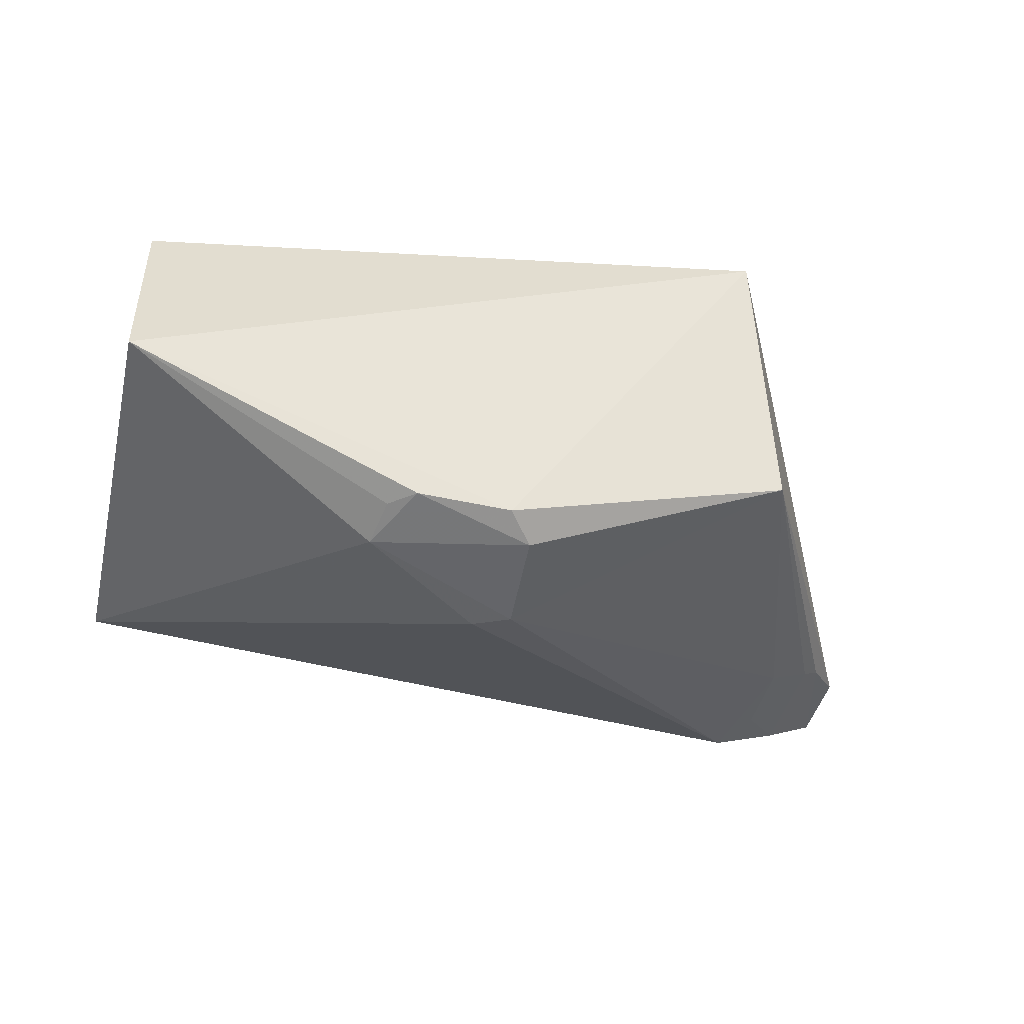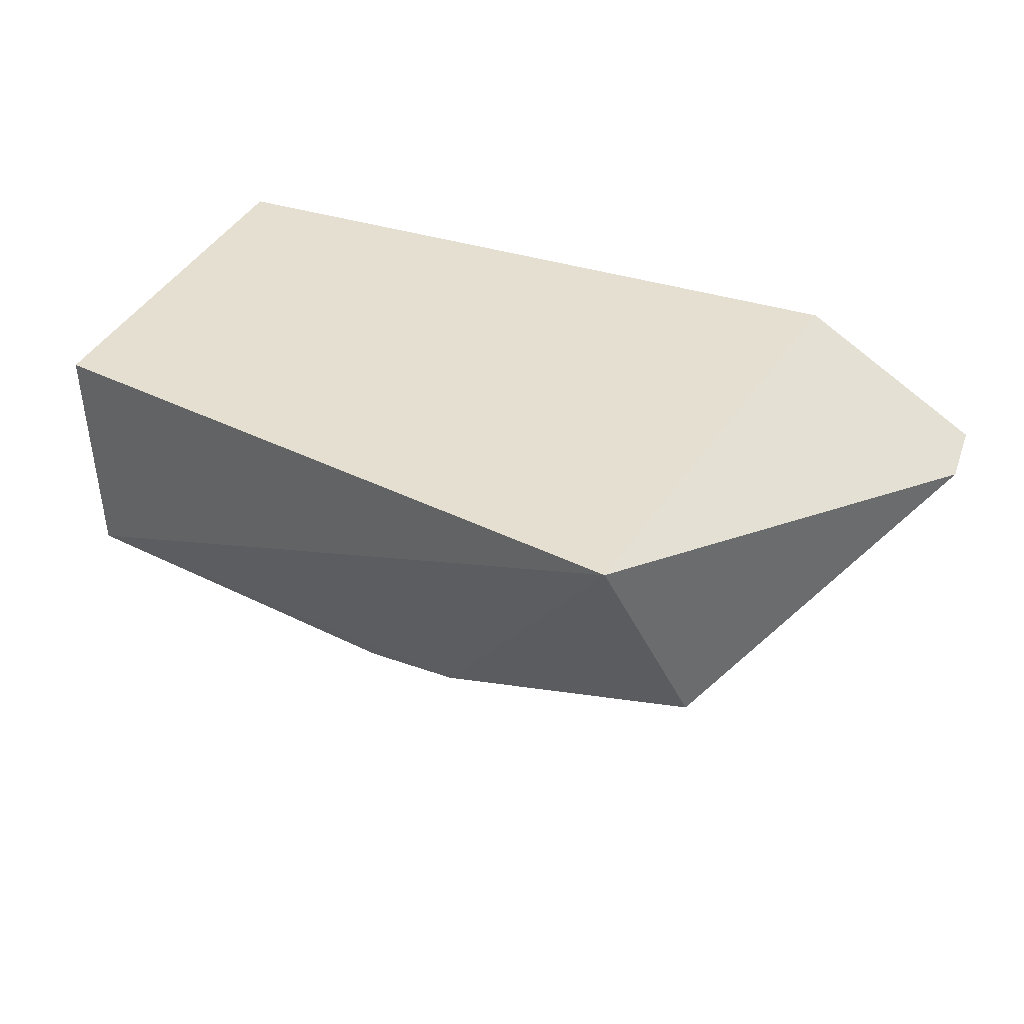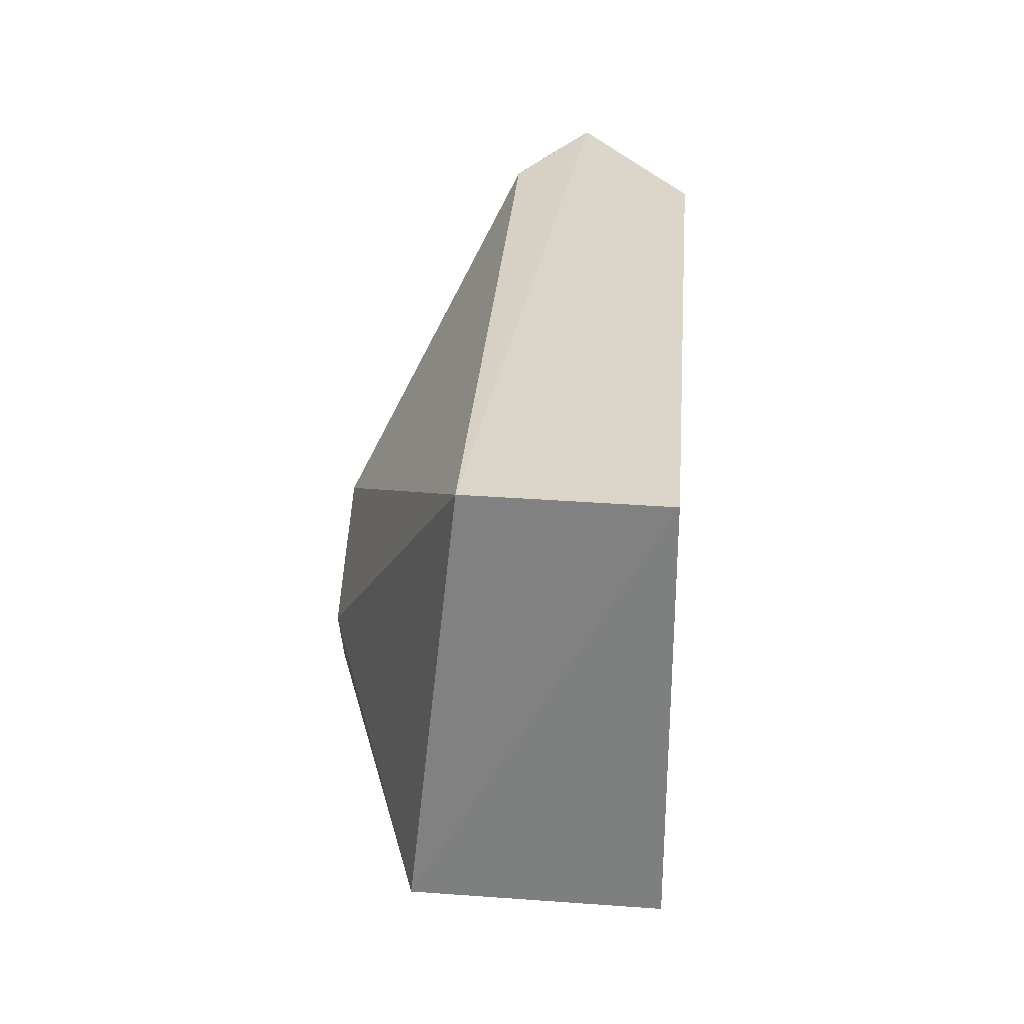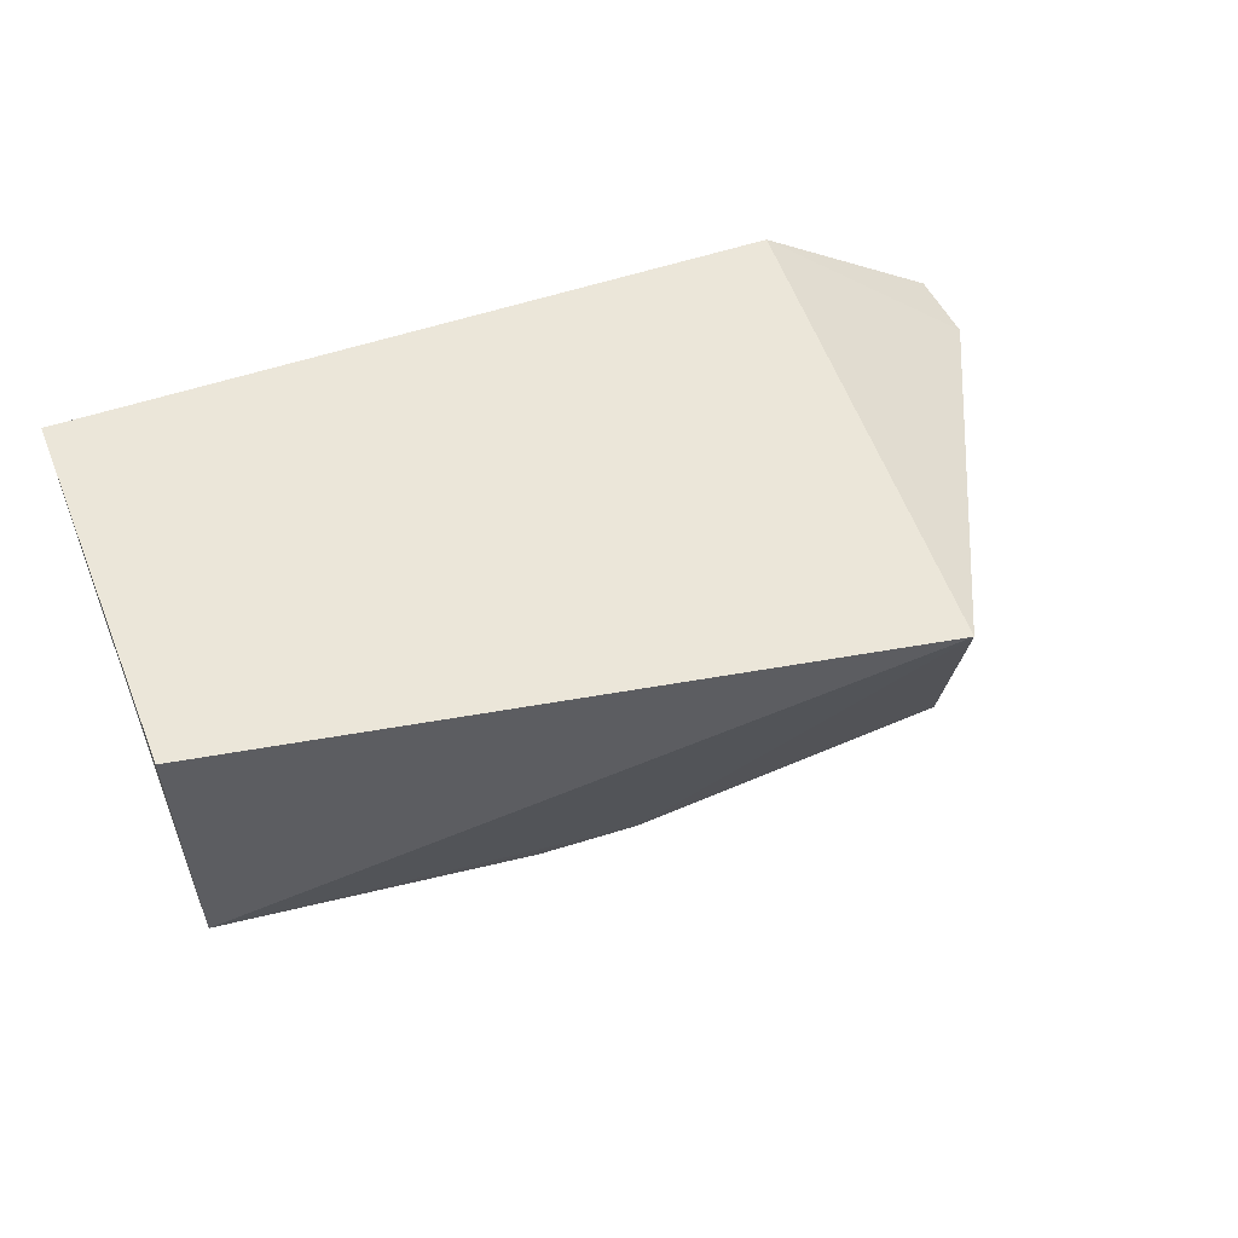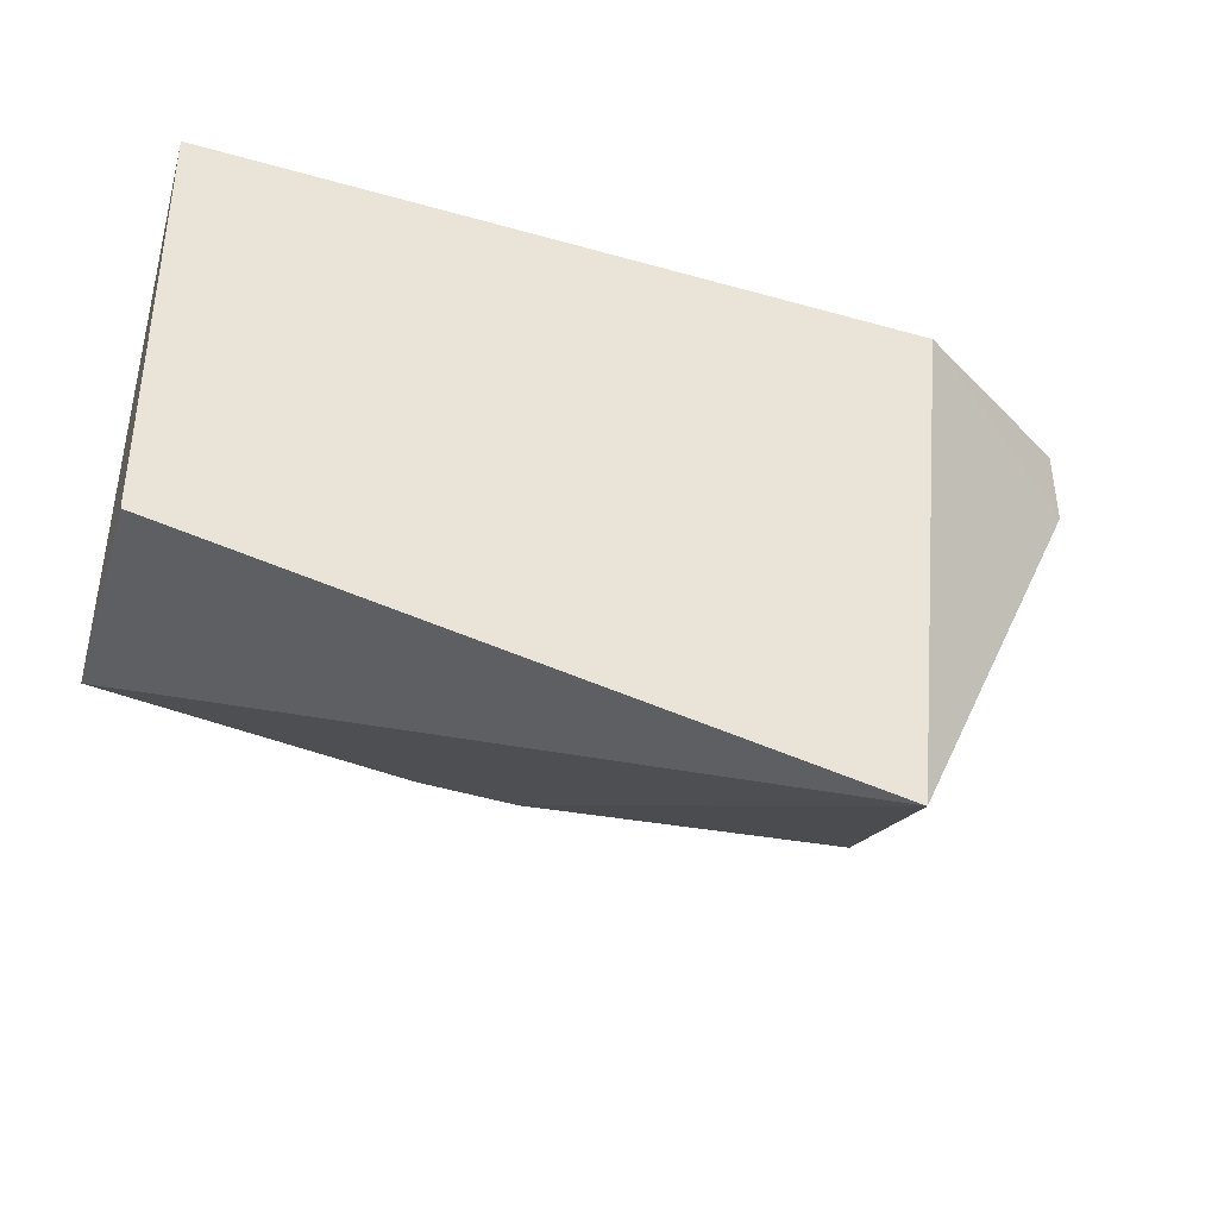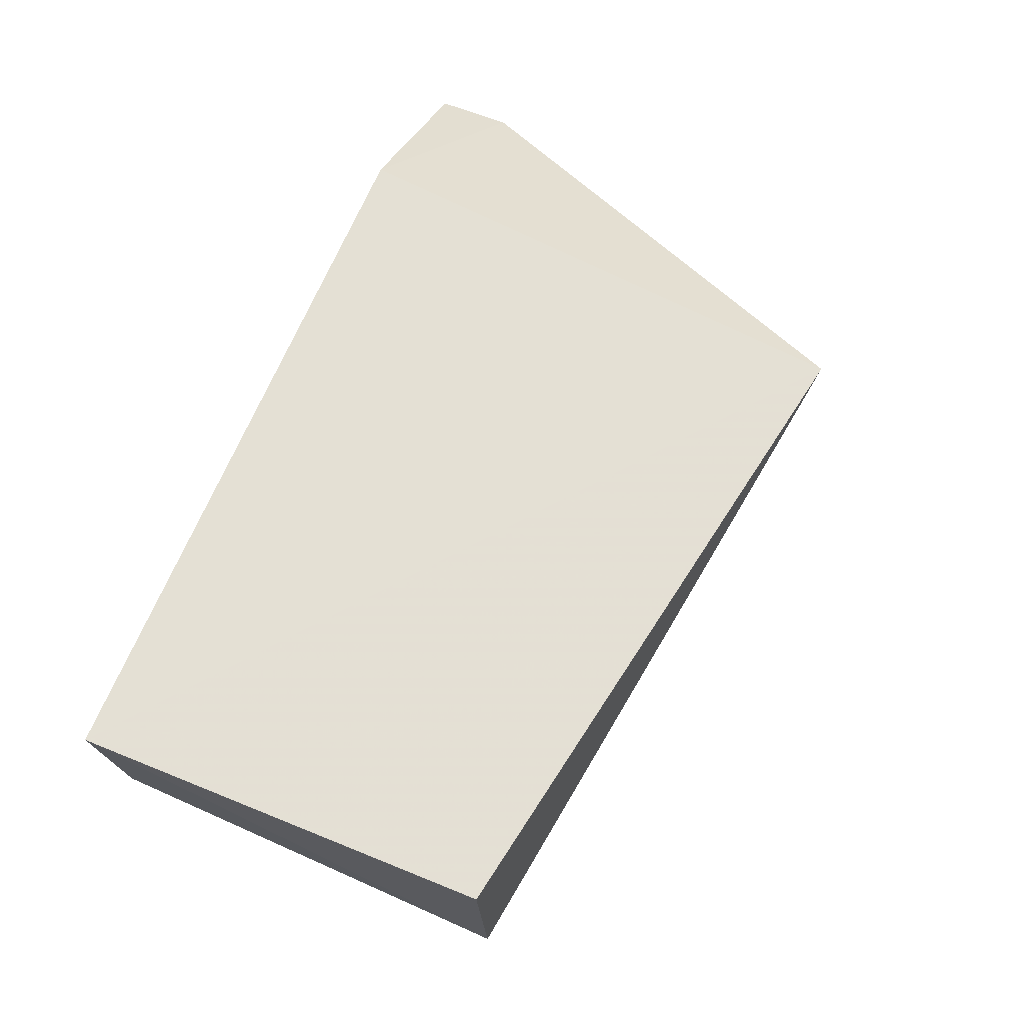
<metadata>
{"format":"obj","ext":"obj","renderer":"f3d","projection":"perspective","resolution":1024,"background":"white","views":[{"elev":-54.9,"azim":166.2,"up":"+Y"},{"elev":36.7,"azim":-157.2,"up":"+Y"},{"elev":29.3,"azim":94.6,"up":"+Z"},{"elev":48.2,"azim":158.1,"up":"+Y"},{"elev":-37.9,"azim":160.2,"up":"+Z"},{"elev":66.1,"azim":112.2,"up":"+Y"}]}
</metadata>
<code>
v 0.04894 -0.1053 0.07829
v 0.04697 -0.127 0.07763
v 0.04766 -0.1324 0.02858
v -0.02961 -0.1052 0.01458
v -0.05826 -0.1193 0.0789
v 0.04894 -0.1053 0.02908
v -0.03606 -0.1053 0.07829
v -0.005396 -0.1454 0.0494
v -0.0588 -0.1199 0.0701
v 0.01425 -0.1451 0.04199
v -0.04333 -0.1278 0.07786
v -0.03593 -0.1349 0.02894
v -0.0008545 -0.145 0.0516
v -0.05237 -0.1252 0.06456
v -0.04733 -0.1277 0.06437
v -0.001558 -0.1453 0.03314
v -0.05165 -0.124 0.07784
v -0.05437 -0.1239 0.06495
v -0.004781 -0.1461 0.03711
v 0.01006 -0.1451 0.03346
v -0.04694 -0.1269 0.07323
v 0.01326 -0.1447 0.03616
f 1 2 3
f 5 2 1
f 6 1 3
f 6 3 4
f 6 4 1
f 7 5 1
f 7 1 4
f 9 7 4
f 9 5 7
f 10 3 2
f 11 2 5
f 12 9 4
f 13 10 2
f 13 8 10
f 13 11 8
f 13 2 11
f 15 12 8
f 15 8 11
f 15 14 12
f 16 12 4
f 16 4 3
f 17 11 5
f 18 5 9
f 18 9 12
f 18 12 14
f 18 17 5
f 18 14 17
f 19 10 8
f 19 8 12
f 19 12 16
f 20 16 3
f 20 19 16
f 20 10 19
f 21 15 11
f 21 11 17
f 21 17 14
f 21 14 15
f 22 20 3
f 22 3 10
f 22 10 20

</code>
